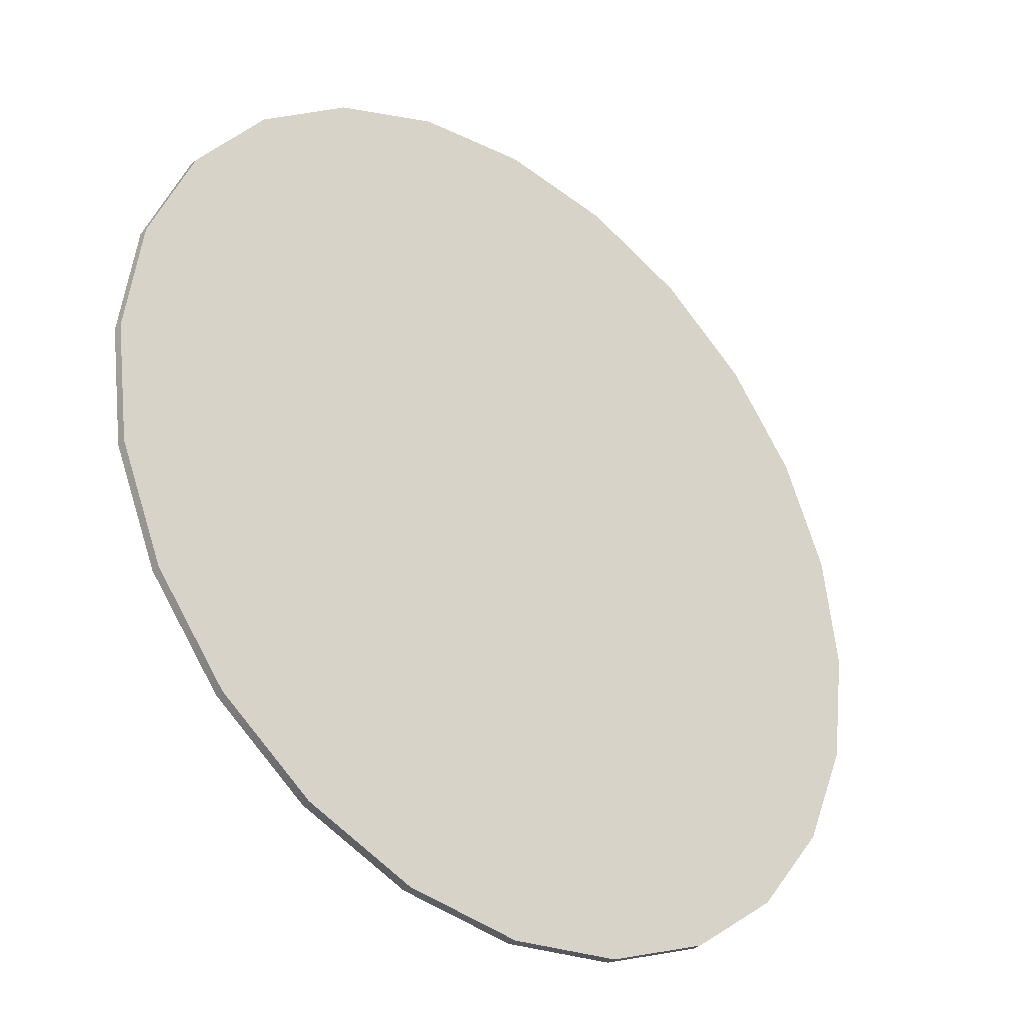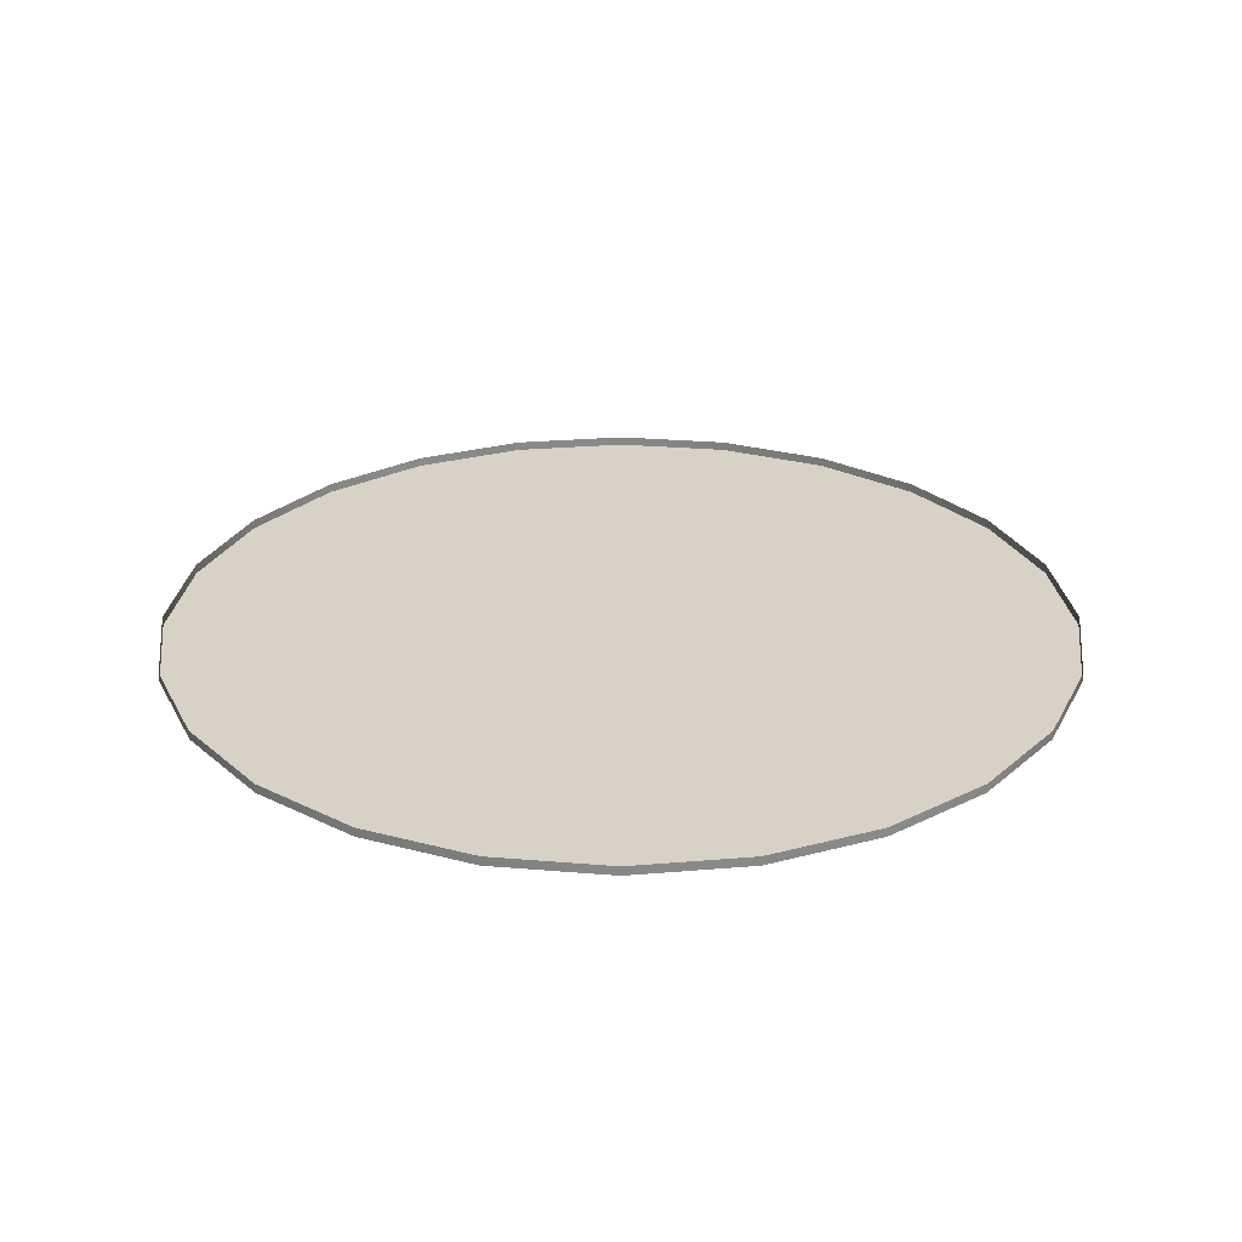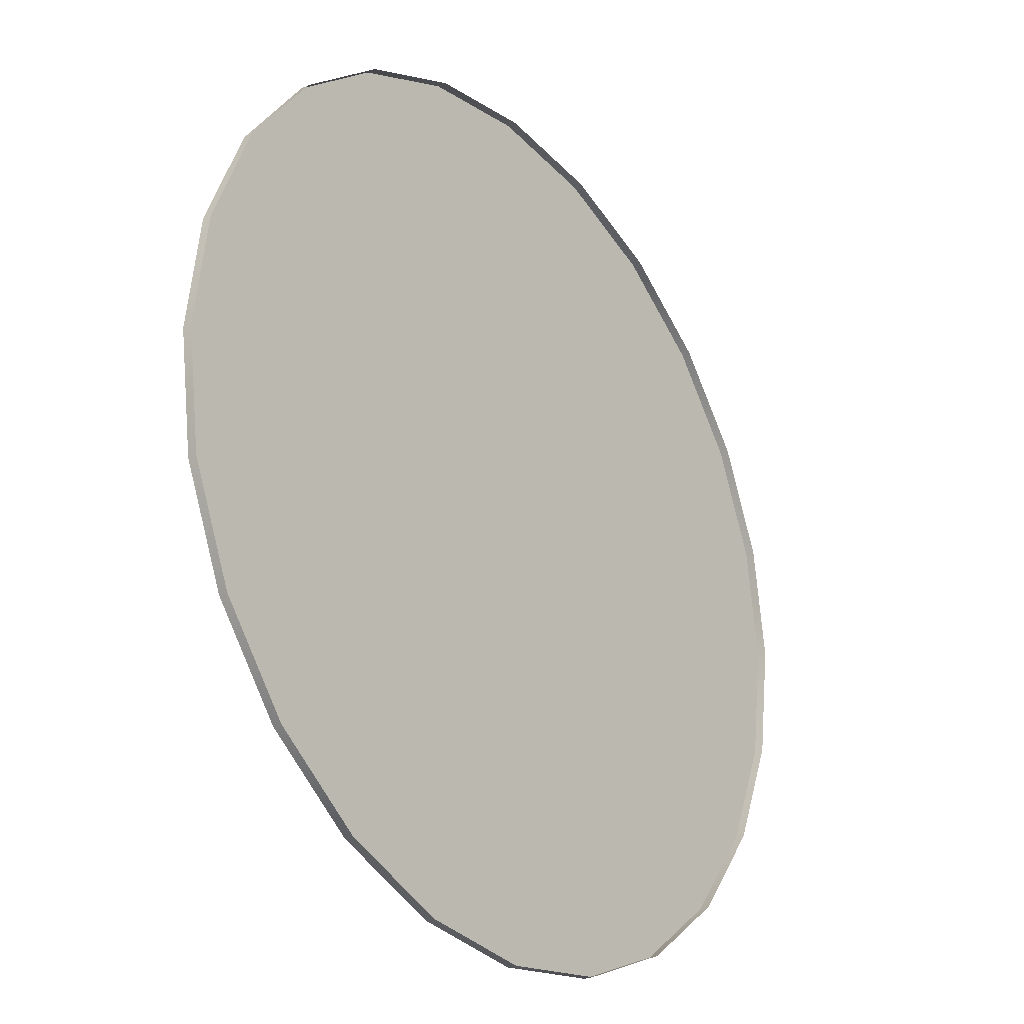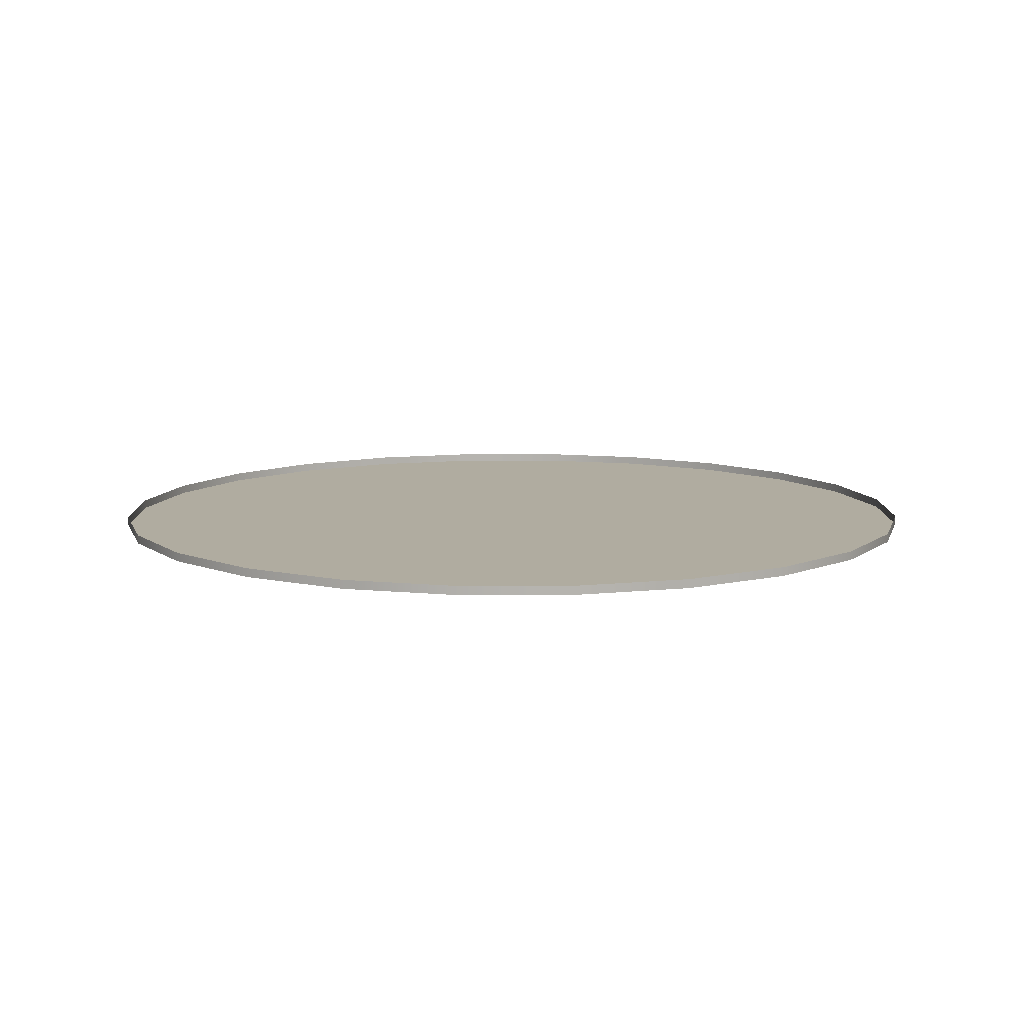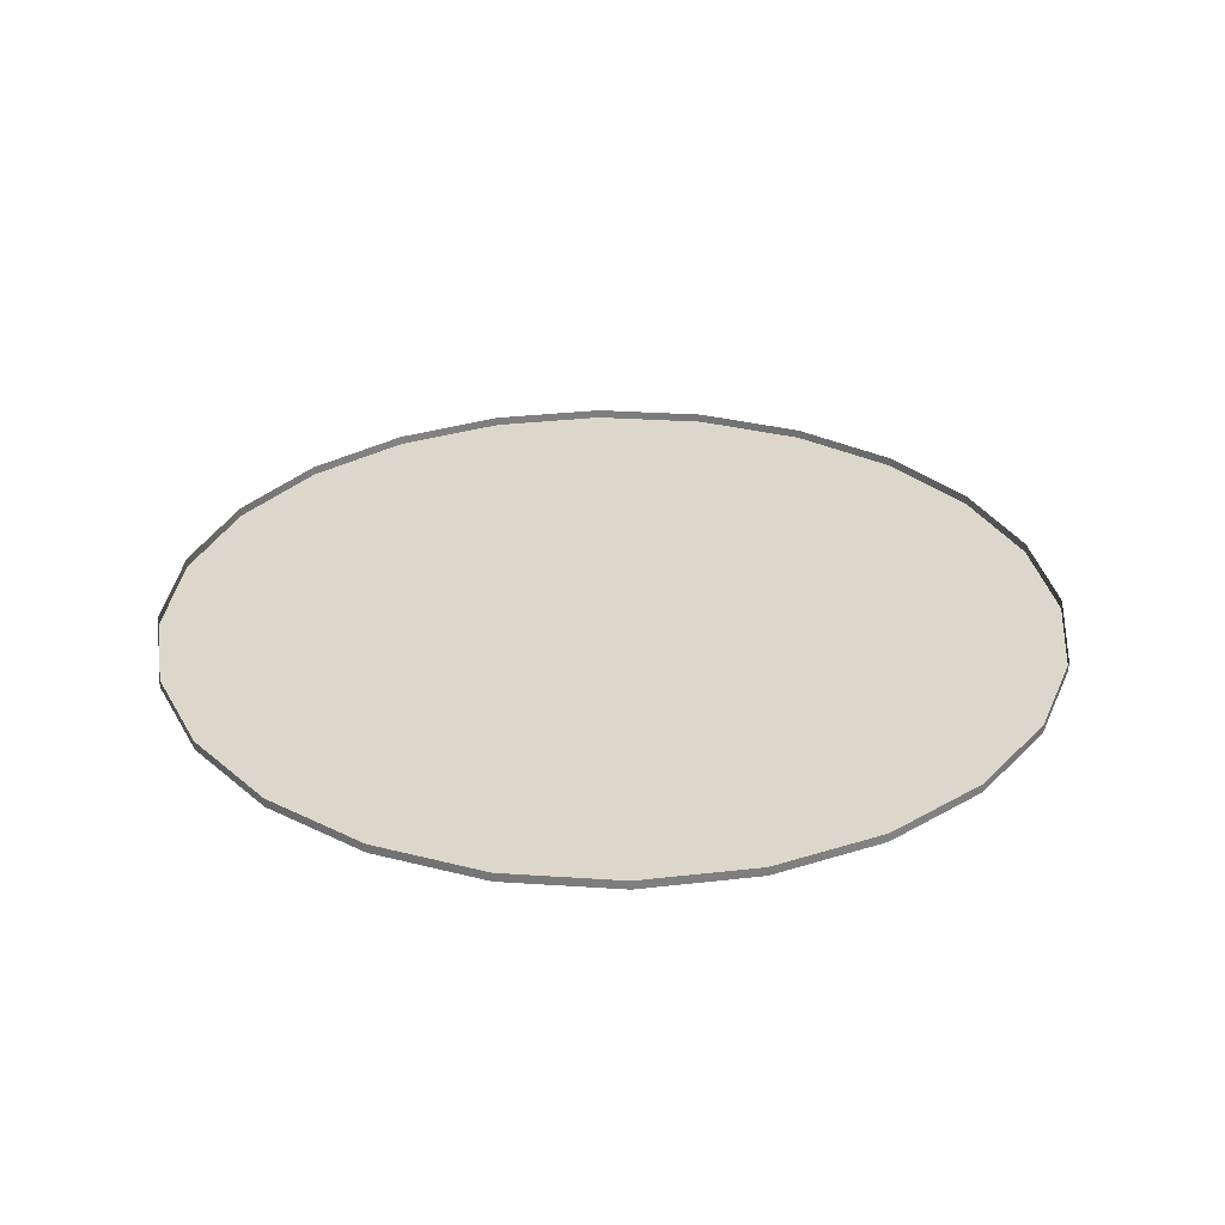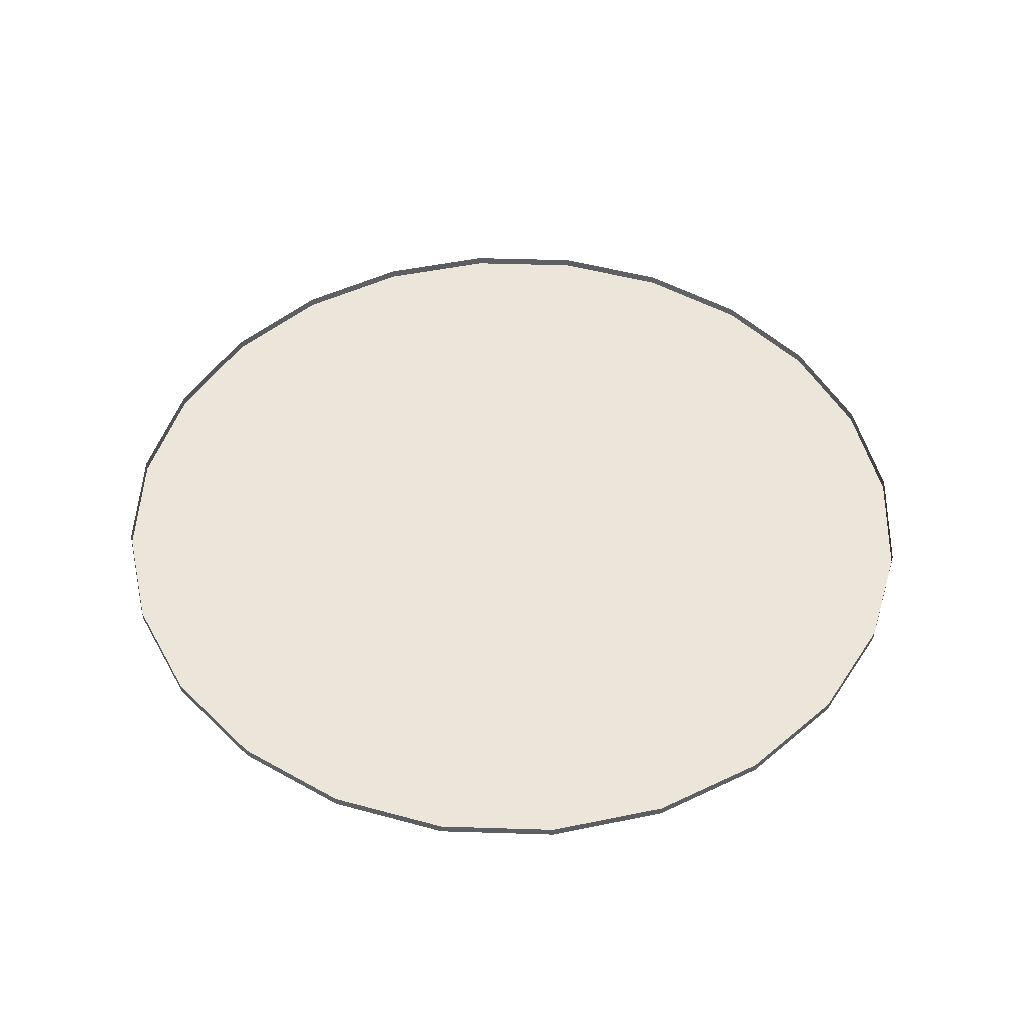
<metadata>
{"format":"obj","ext":"obj","renderer":"f3d","projection":"perspective","resolution":1024,"background":"white","views":[{"elev":-33.8,"azim":-40.1,"up":"+Z"},{"elev":27.2,"azim":-90.0,"up":"+Y"},{"elev":-25.9,"azim":127.4,"up":"+Z"},{"elev":9.9,"azim":-98.1,"up":"+Y"},{"elev":30.6,"azim":-122.0,"up":"+Y"},{"elev":48.5,"azim":-170.5,"up":"+Y"}]}
</metadata>
<code>
o #ID210
v -0.04837 -0.1043 0.2146
v 0.02124 -0.1043 0.2146
v -0.01357 -0.1043 0.2192
v 0.05367 -0.1043 0.2012
v -0.0808 -0.1043 0.2012
v 0.08152 -0.1043 0.1798
v -0.1087 -0.1043 0.1798
v 0.1029 -0.1043 0.1519
v -0.13 -0.1043 0.1519
v 0.1163 -0.1043 0.1195
v -0.1435 -0.1043 0.1195
v 0.1209 -0.1043 0.0847
v -0.148 -0.1043 0.0847
v 0.1163 -0.1043 0.0499
v -0.1435 -0.1043 0.0499
v 0.1029 -0.1043 0.01746
v -0.13 -0.1043 0.01746
v 0.08152 -0.1043 -0.01039
v -0.1087 -0.1043 -0.01039
v 0.05367 -0.1043 -0.03176
v -0.0808 -0.1043 -0.03176
v 0.02124 -0.1043 -0.04519
v -0.04837 -0.1043 -0.04519
v -0.01357 -0.1043 -0.04977
v 0.1209 -0.1016 0.0847
v 0.1163 -0.1043 0.1195
v 0.1209 -0.1043 0.0847
v 0.1163 -0.1016 0.1195
v 0.1029 -0.1016 0.1519
v 0.1029 -0.1043 0.1519
v 0.08152 -0.1016 0.1798
v 0.08152 -0.1043 0.1798
v 0.05367 -0.1043 0.2012
v 0.05367 -0.1016 0.2012
v 0.02124 -0.1043 0.2146
v 0.02124 -0.1016 0.2146
v -0.01357 -0.1043 0.2192
v -0.01357 -0.1016 0.2192
v -0.04837 -0.1043 0.2146
v -0.04837 -0.1016 0.2146
v -0.0808 -0.1016 0.2012
v -0.0808 -0.1043 0.2012
v -0.1087 -0.1016 0.1798
v -0.1087 -0.1043 0.1798
v -0.13 -0.1043 0.1519
v -0.13 -0.1016 0.1519
v -0.1435 -0.1016 0.1195
v -0.1435 -0.1043 0.1195
v -0.148 -0.1043 0.0847
v -0.148 -0.1016 0.0847
v -0.1435 -0.1043 0.0499
v -0.1435 -0.1016 0.0499
v -0.13 -0.1016 0.01746
v -0.13 -0.1043 0.01746
v -0.1087 -0.1043 -0.01039
v -0.1087 -0.1016 -0.01039
v -0.0808 -0.1043 -0.03176
v -0.0808 -0.1016 -0.03176
v -0.04837 -0.1043 -0.04519
v -0.04837 -0.1016 -0.04519
v -0.01357 -0.1016 -0.04977
v -0.01357 -0.1043 -0.04977
v 0.02124 -0.1016 -0.04519
v 0.02124 -0.1043 -0.04519
v 0.05367 -0.1016 -0.03176
v 0.05367 -0.1043 -0.03176
v 0.08152 -0.1043 -0.01039
v 0.08152 -0.1016 -0.01039
v 0.1029 -0.1016 0.01746
v 0.1029 -0.1043 0.01746
v 0.1163 -0.1043 0.0499
v 0.1163 -0.1016 0.0499
f 1 2 3
f 2 1 4
f 4 1 5
f 4 5 6
f 6 5 7
f 6 7 8
f 8 7 9
f 8 9 10
f 10 9 11
f 10 11 12
f 12 11 13
f 12 13 14
f 14 13 15
f 14 15 16
f 16 15 17
f 16 17 18
f 18 17 19
f 18 19 20
f 20 19 21
f 20 21 22
f 22 21 23
f 22 23 24
f 25 26 27
f 26 25 28
f 26 29 30
f 29 26 28
f 30 31 32
f 31 30 29
f 31 33 32
f 33 31 34
f 34 35 33
f 35 34 36
f 36 37 35
f 37 36 38
f 38 39 37
f 39 38 40
f 41 39 40
f 39 41 42
f 43 42 41
f 42 43 44
f 43 45 44
f 45 43 46
f 45 47 48
f 47 45 46
f 47 49 48
f 49 47 50
f 50 51 49
f 51 50 52
f 51 53 54
f 53 51 52
f 53 55 54
f 55 53 56
f 57 56 58
f 56 57 55
f 59 58 60
f 58 59 57
f 59 61 62
f 61 59 60
f 62 63 64
f 63 62 61
f 64 65 66
f 65 64 63
f 67 65 68
f 65 67 66
f 67 69 70
f 69 67 68
f 69 71 70
f 71 69 72
f 72 27 71
f 27 72 25

</code>
